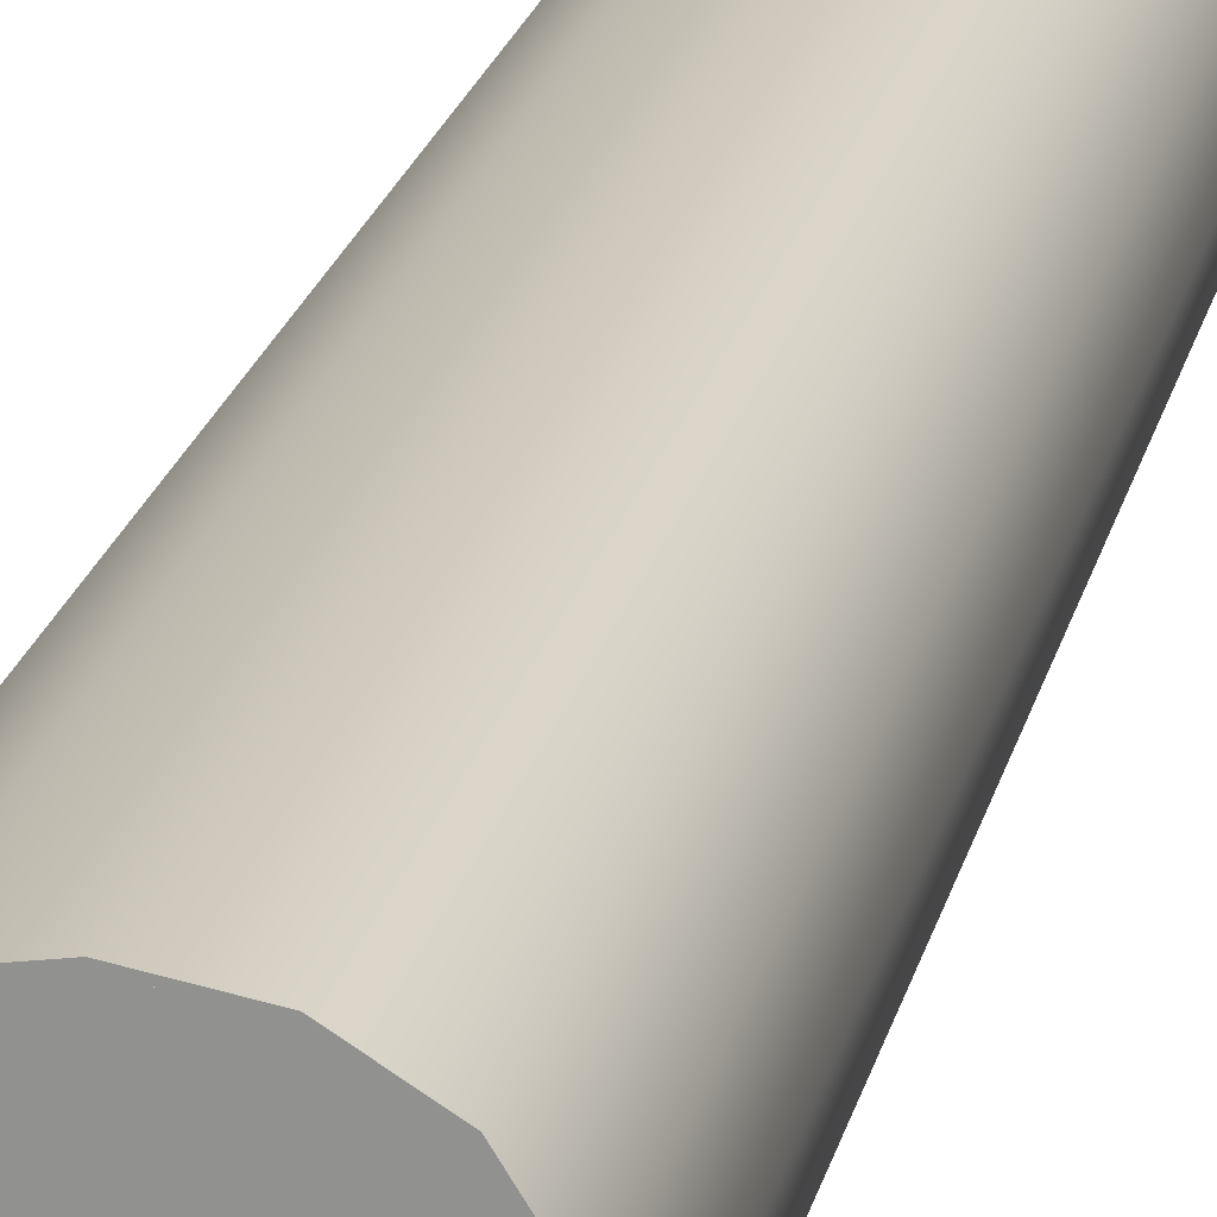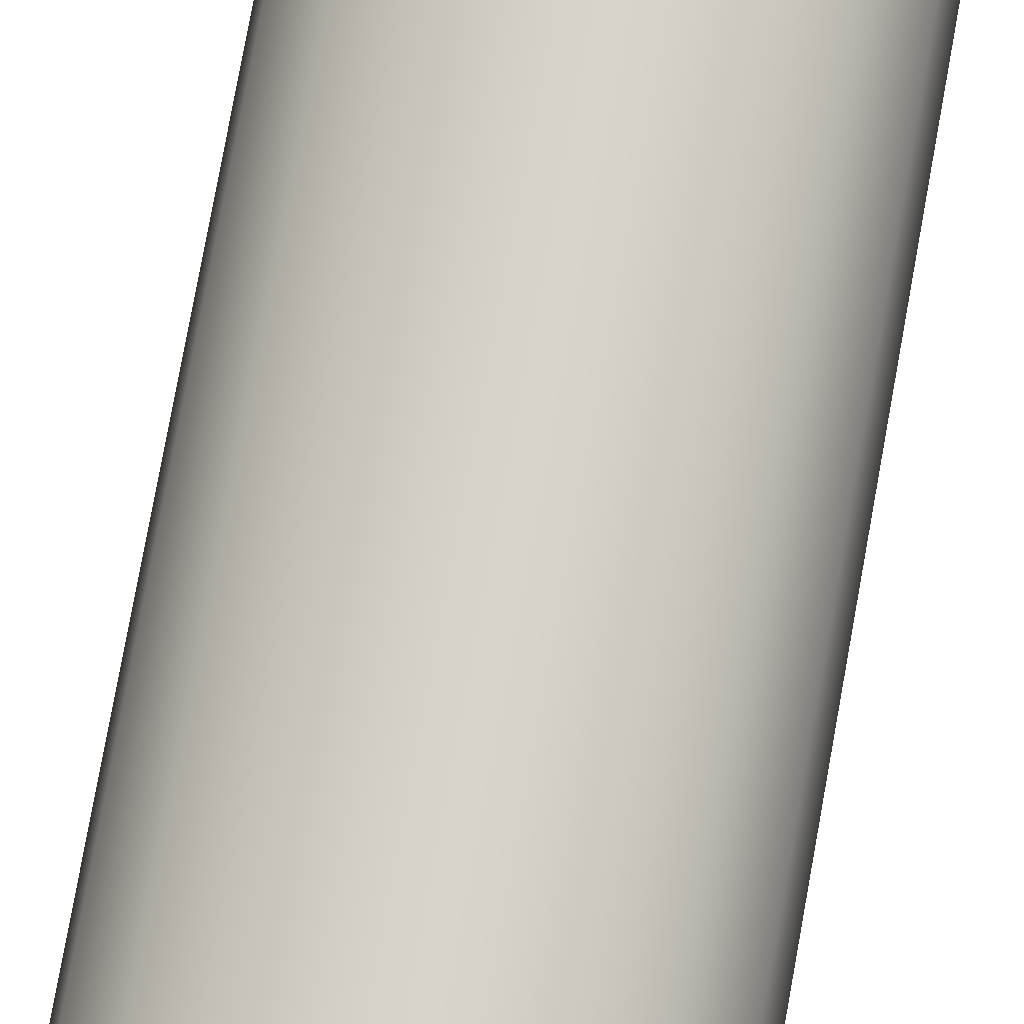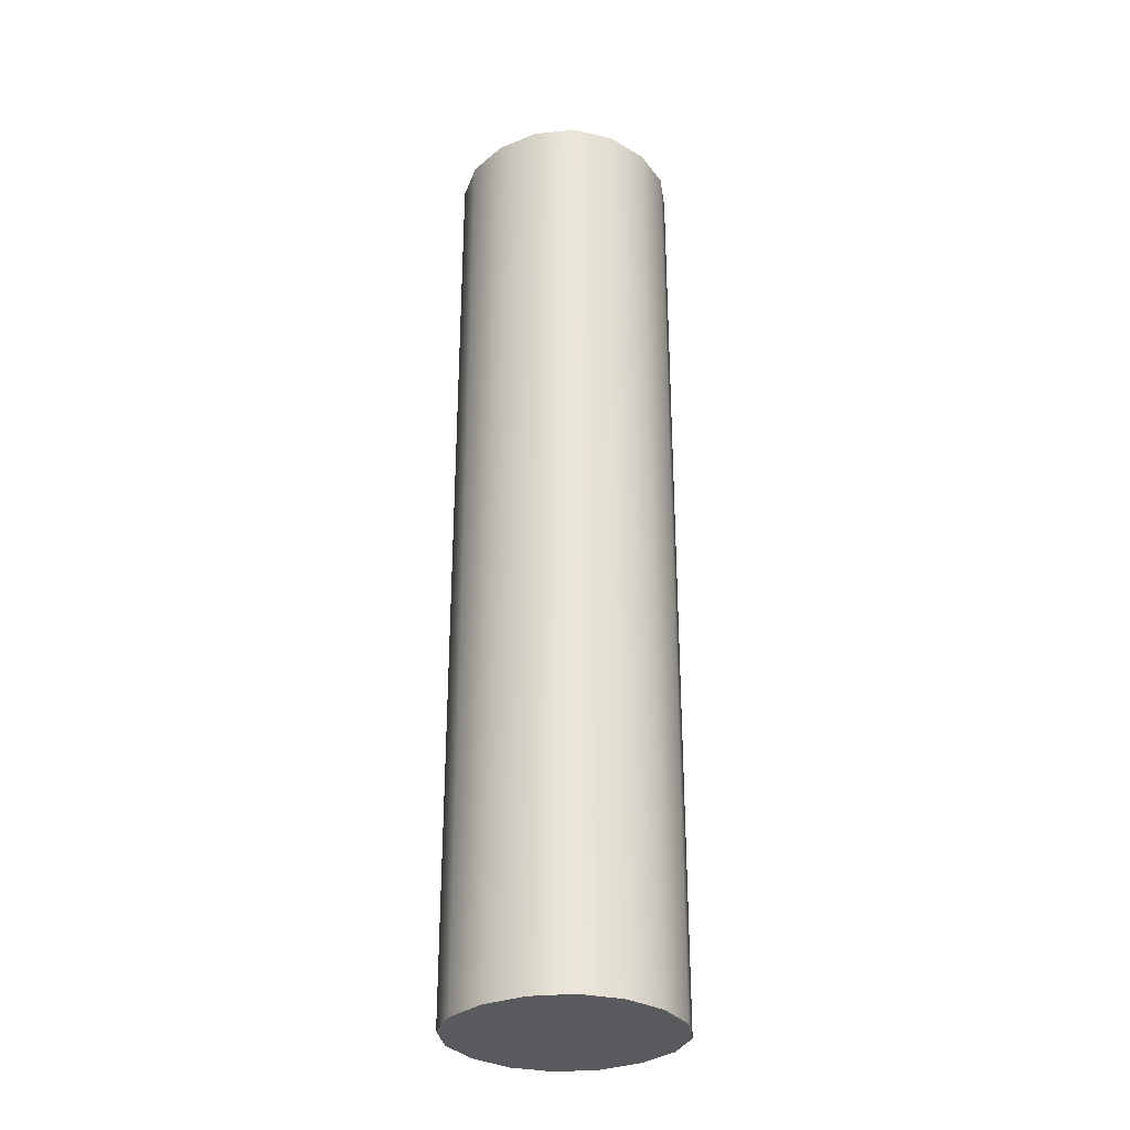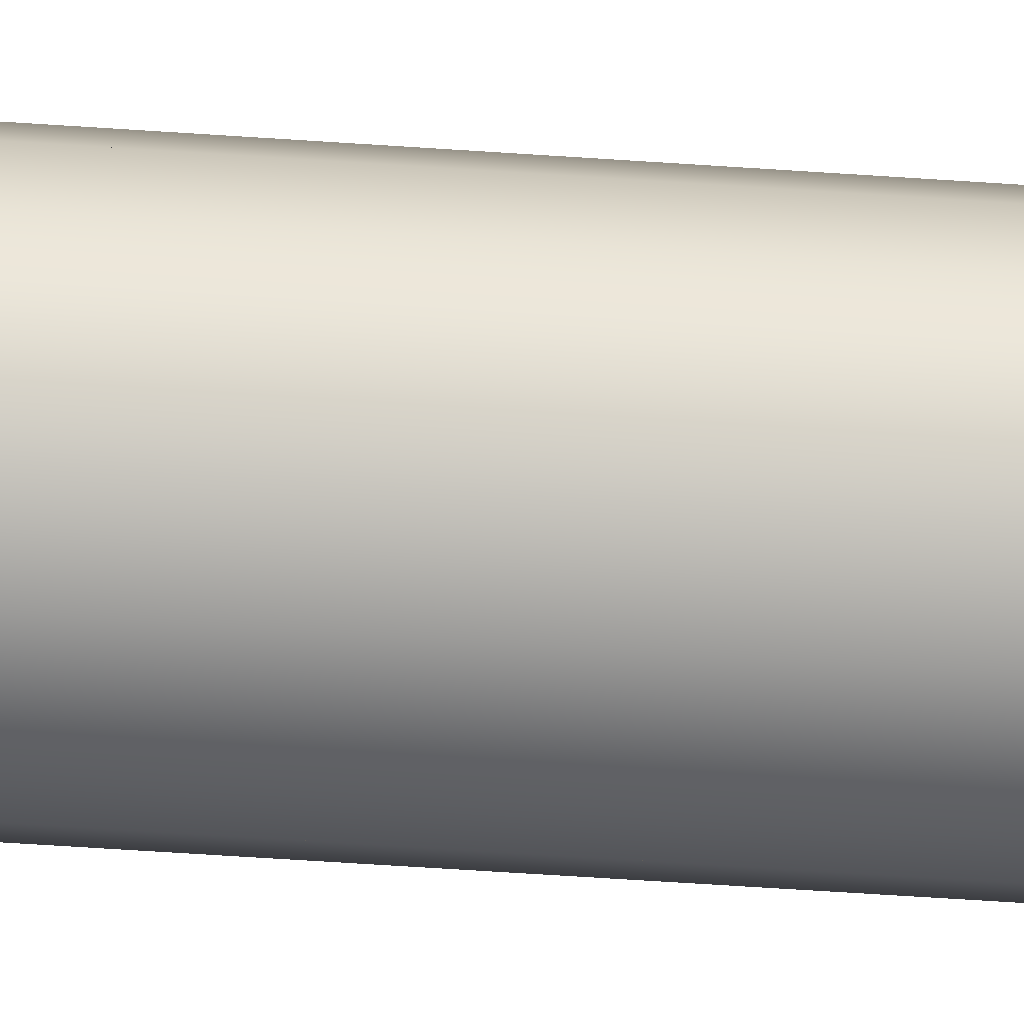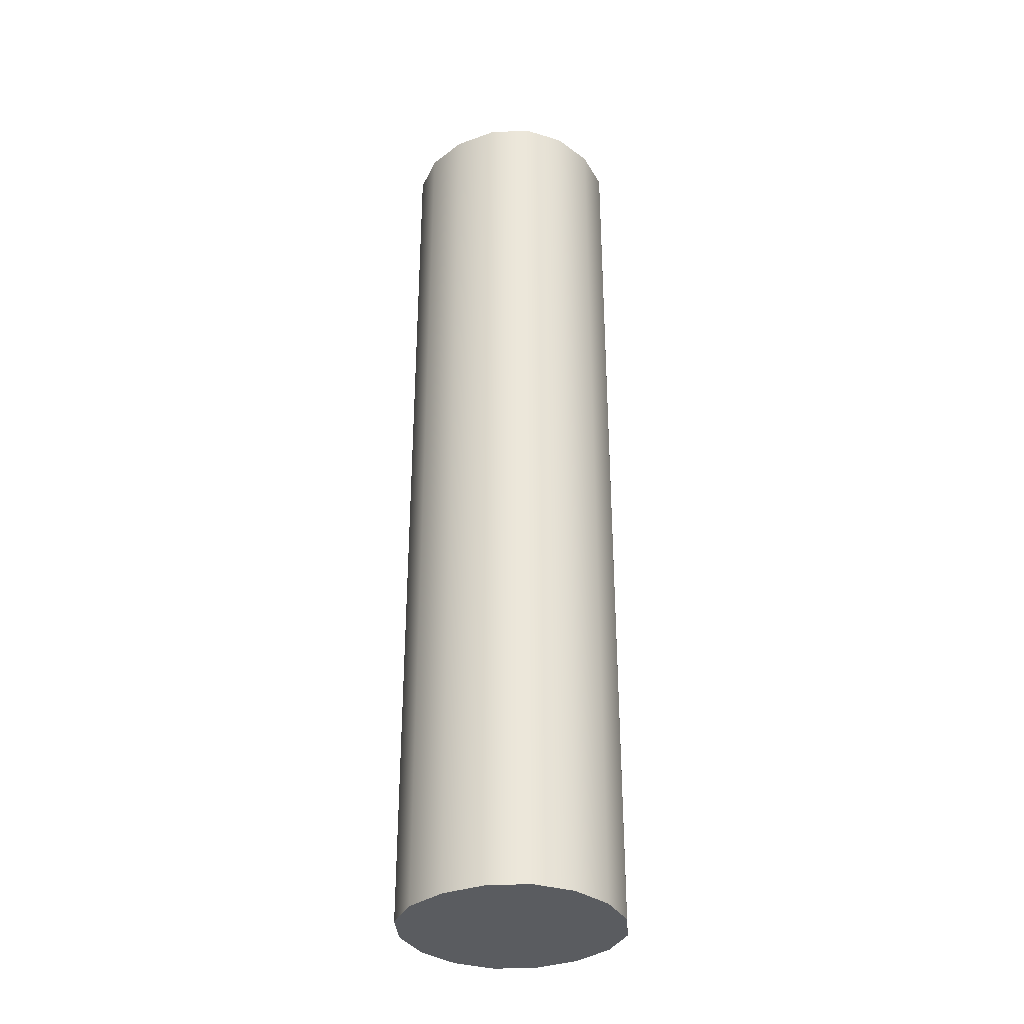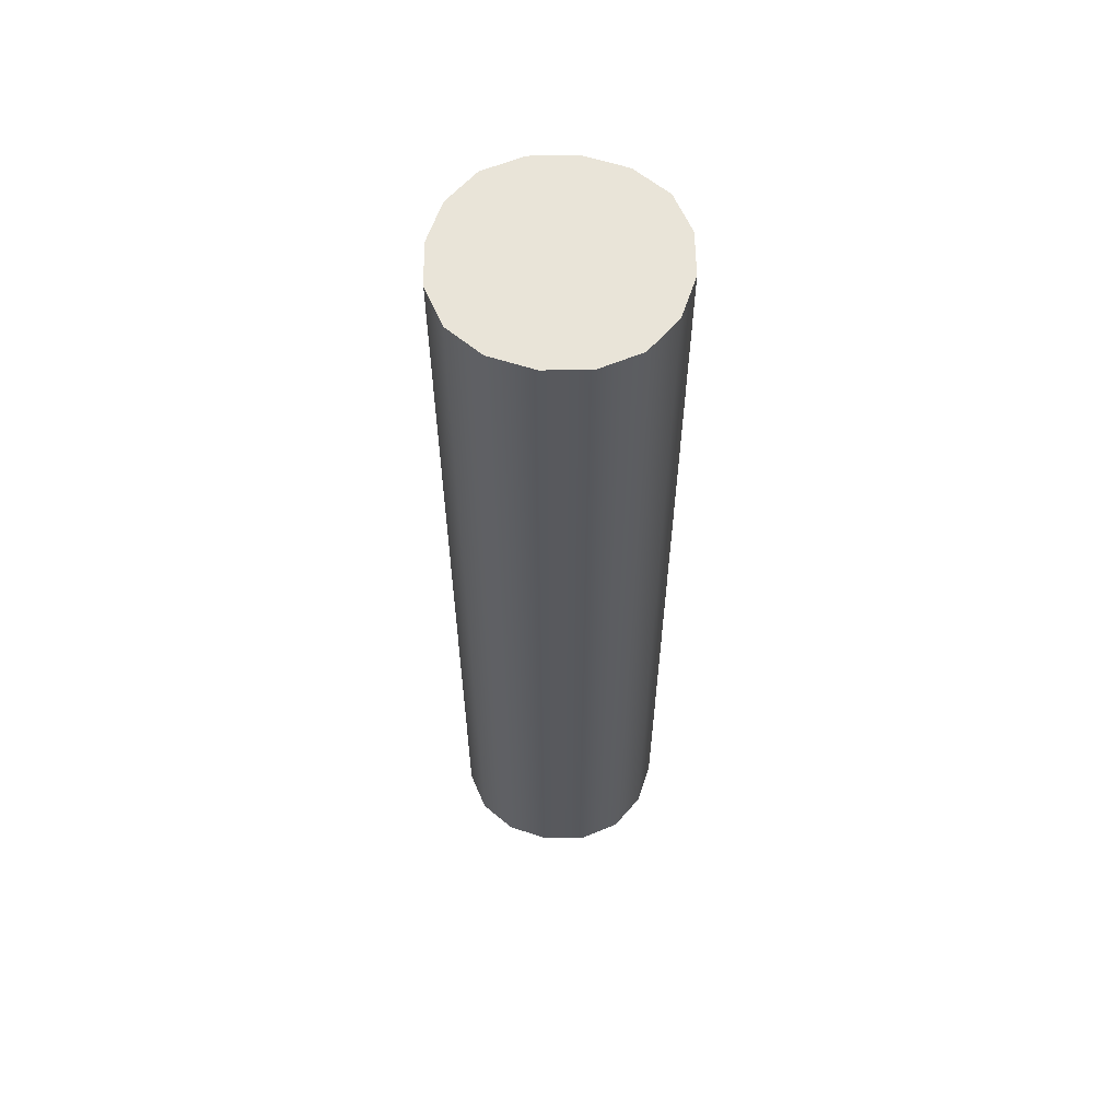
<metadata>
{"format":"obj","ext":"obj","renderer":"f3d","projection":"perspective","resolution":1024,"background":"white","views":[{"elev":21.4,"azim":12.4,"up":"+Z"},{"elev":76.0,"azim":10.2,"up":"+Z"},{"elev":-30.7,"azim":-140.1,"up":"+Y"},{"elev":-69.5,"azim":86.3,"up":"+Z"},{"elev":-33.9,"azim":35.8,"up":"+Y"},{"elev":60.0,"azim":98.7,"up":"+Y"}]}
</metadata>
<code>
g mesh
v 0.3333 -2 -0.3333
v -0.3333 -2 -0.3333
v 0.3333 -2 0.3333
v -0.3333 -2 0.3333
v 0.3333 2 -0.3333
v -0.3333 2 -0.3333
v 0.3333 2 0.3333
v -0.3333 2 0.3333
v -0.4271 2 -0.1823
v -0.4583 2 0
v -0.4271 2 0.1823
v 0.1823 -2 -0.4271
v 0 -2 -0.4583
v -0.1823 -2 -0.4271
v -0.1823 2 0.4271
v -0 2 0.4583
v 0.1823 2 0.4271
v 0.1823 -2 0.4271
v 0 -2 0.4583
v -0.1823 -2 0.4271
v 0.1823 2 -0.4271
v -0 2 -0.4583
v -0.1823 2 -0.4271
v 0.4271 -2 -0.1823
v 0.4583 -2 -0
v 0.4271 -2 0.1823
v 0.4271 2 0.1823
v 0.4583 2 -0
v 0.4271 2 -0.1823
v -0.4271 -2 0.1823
v -0.4583 -2 0
v -0.4271 -2 -0.1823
f 9 10 11 8 15 16 17 7 27 28 29 5 21 22 23 6
f 24 25 26 3 18 19 20 4 30 31 32 2 14 13 12 1
f 24 29 28 25
f 25 28 27 26
f 5 29 24 1
f 27 7 3 26
f 20 19 16 15
f 3 7 17 18
f 19 18 17 16
f 15 8 4 20
f 9 32 31 10
f 10 31 30 11
f 2 32 9 6
f 30 4 8 11
f 23 22 13 14
f 5 1 12 21
f 22 21 12 13
f 14 2 6 23
g collider
v 0.3333 -2 -0.3333
v -0.3333 -2 -0.3333
v 0.3333 -2 0.3333
v -0.3333 -2 0.3333
v 0.3333 2 -0.3333
v -0.3333 2 -0.3333
v 0.3333 2 0.3333
v -0.3333 2 0.3333
v -0.4583 2 0
v 0 -2 -0.4583
v -0 2 0.4583
v 0 -2 0.4583
v -0 2 -0.4583
v 0.4583 -2 -0
v 0.4583 2 -0
v -0.4583 -2 0
f 38 41 40 43 39 47 37 45
f 33 46 35 44 36 48 34 42
f 40 36 44 43
f 37 47 46 33
f 44 35 39 43
f 36 40 41 48
f 42 34 38 45
f 34 48 41 38
f 45 37 33 42
f 39 35 46 47

</code>
